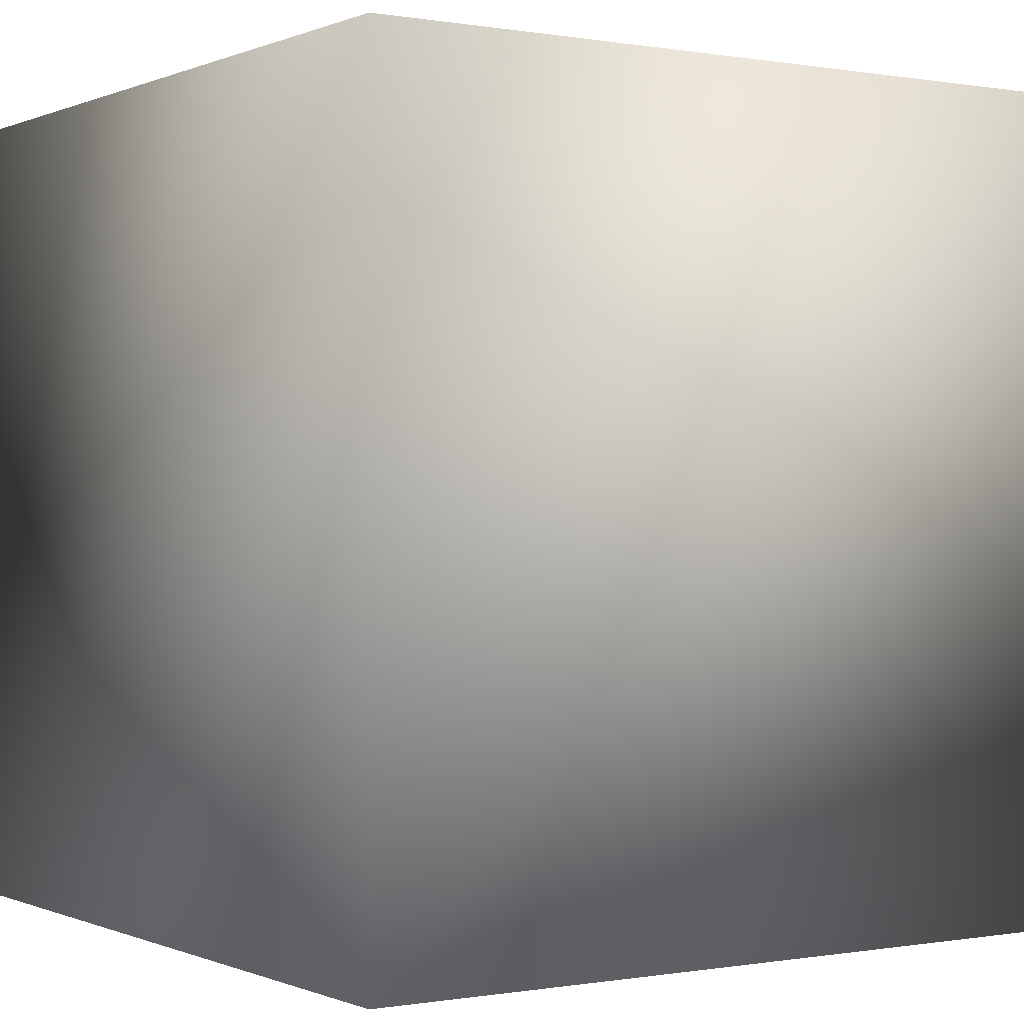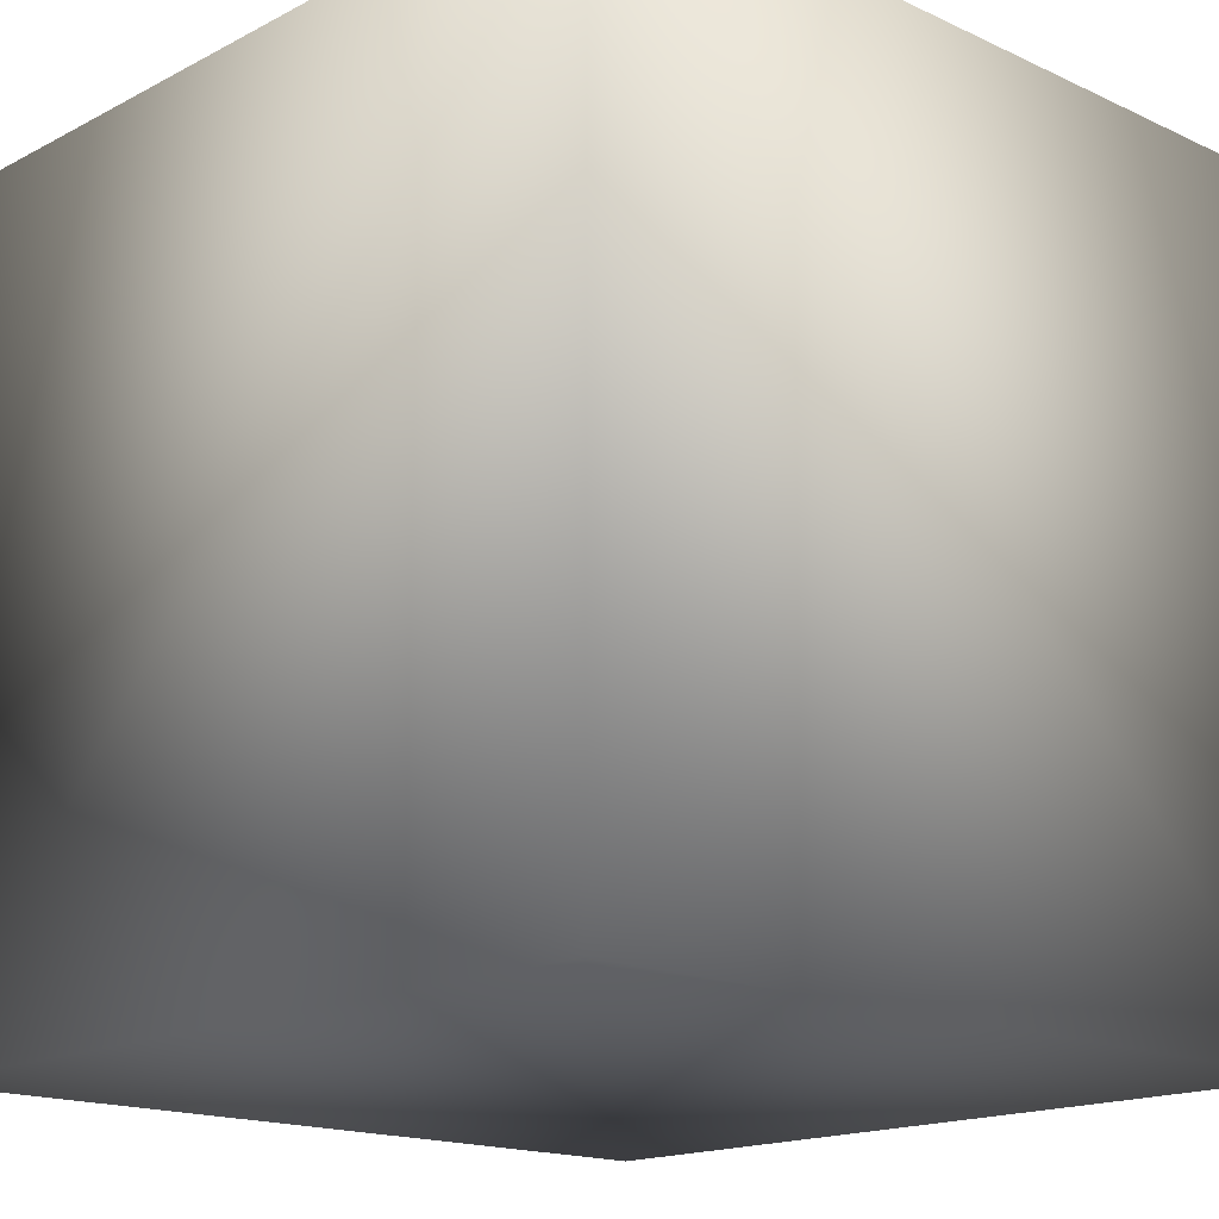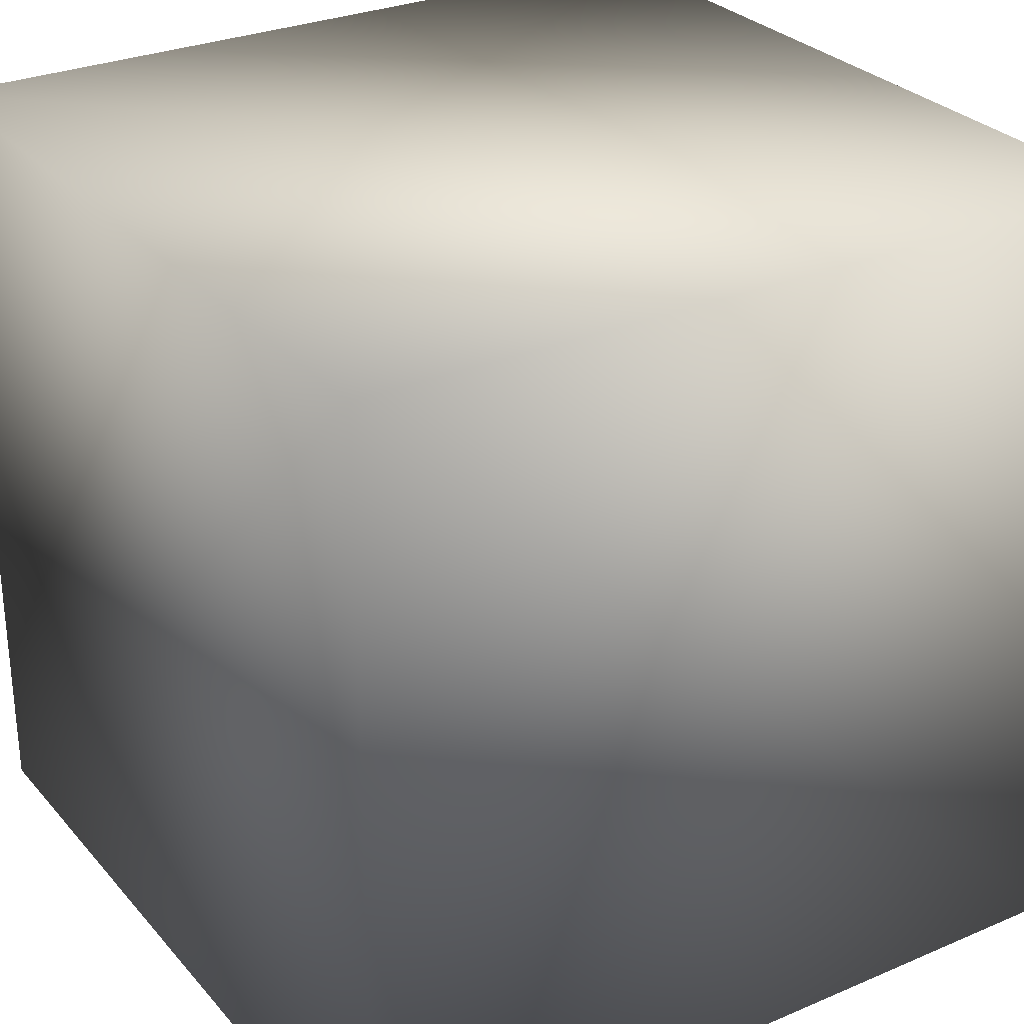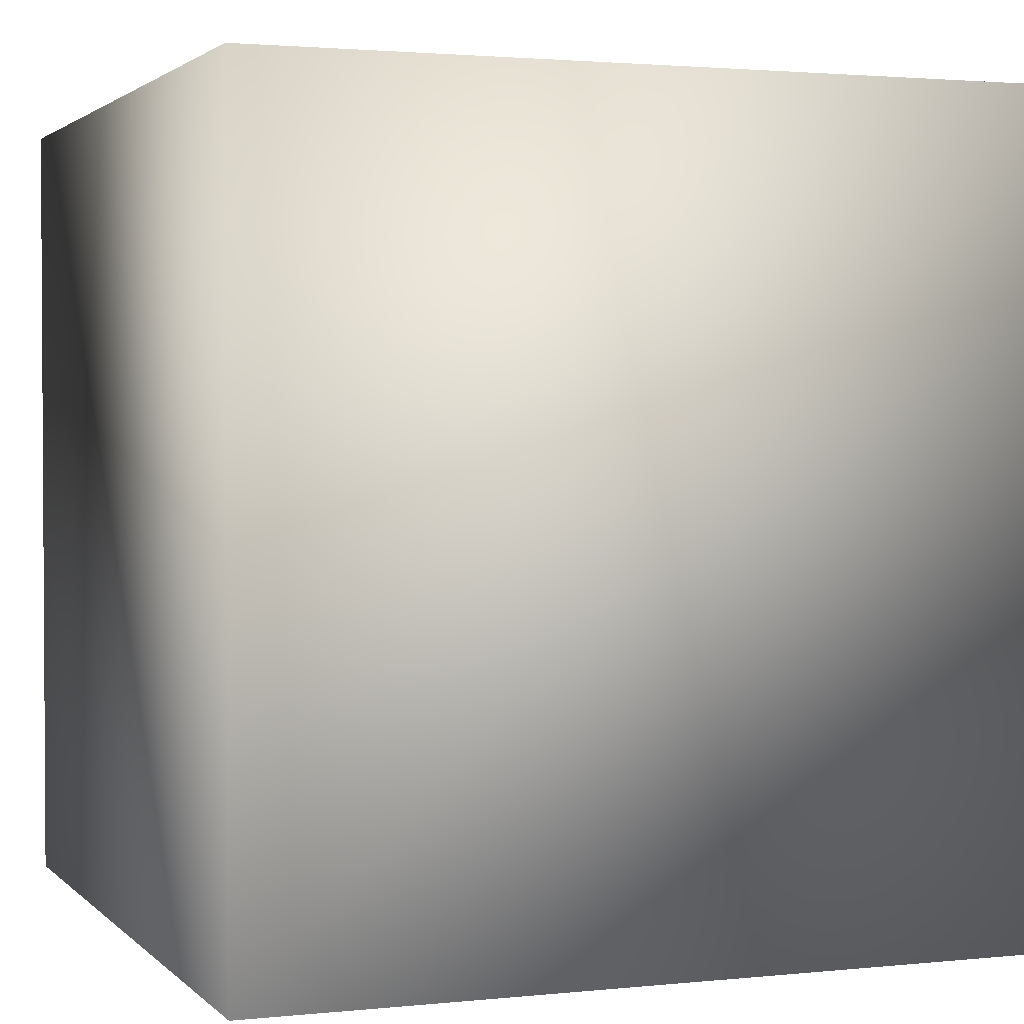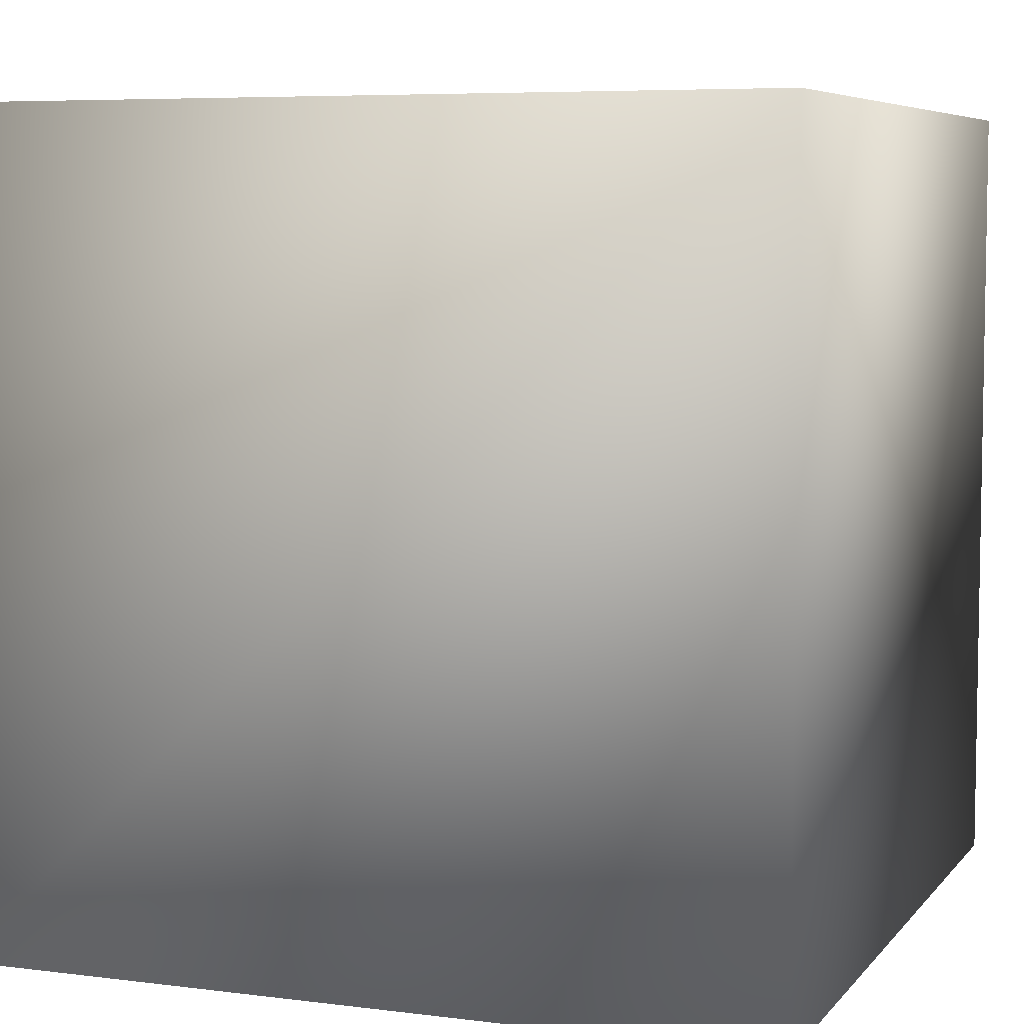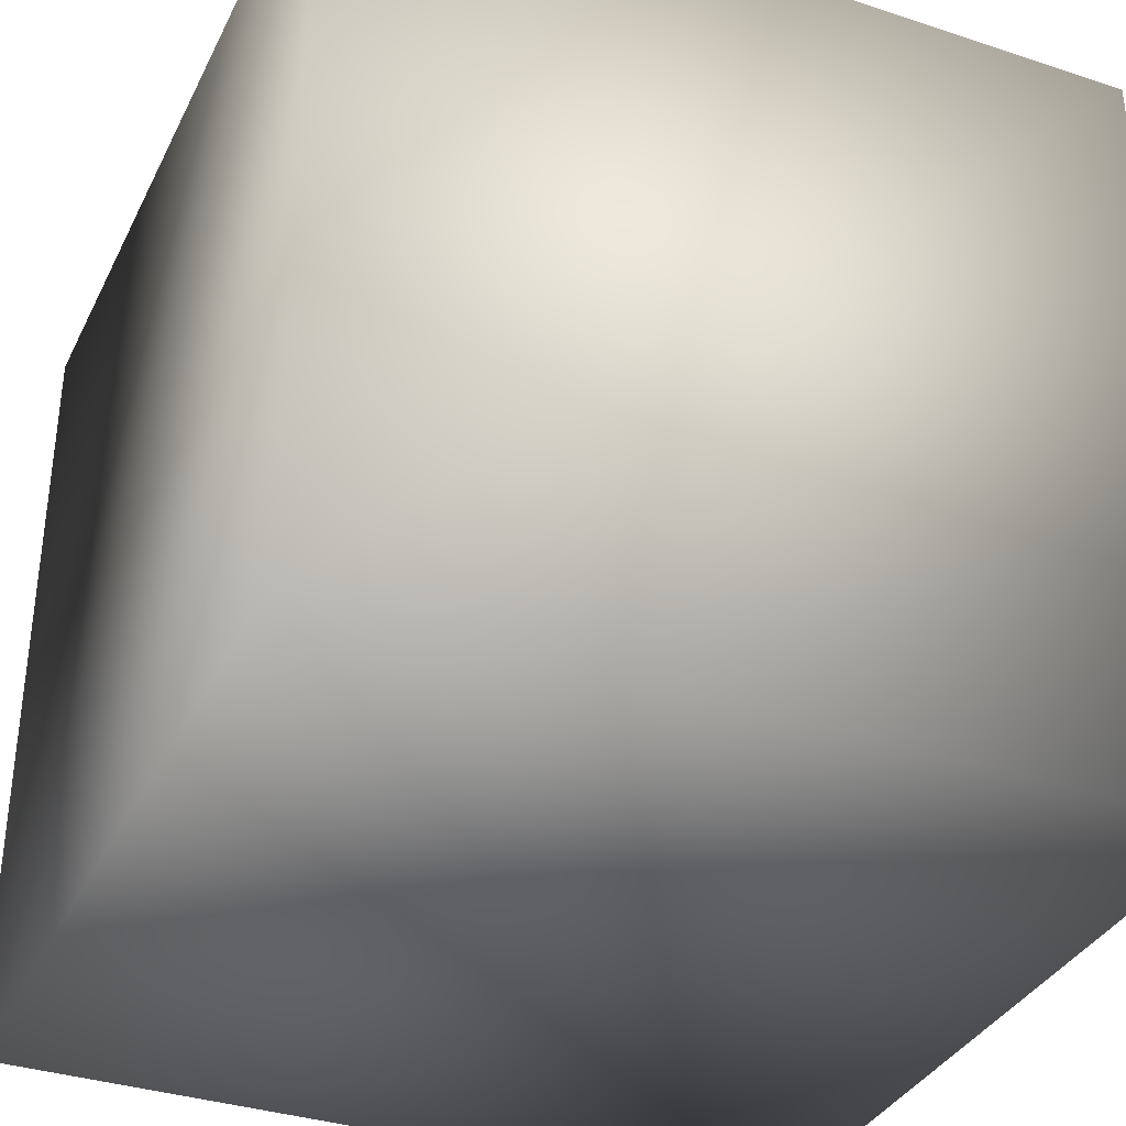
<metadata>
{"format":"obj","ext":"obj","renderer":"f3d","projection":"perspective","resolution":1024,"background":"white","views":[{"elev":-0.1,"azim":56.7,"up":"+Y"},{"elev":-16.5,"azim":-133.4,"up":"+Z"},{"elev":28.9,"azim":-122.4,"up":"+Z"},{"elev":2.1,"azim":159.3,"up":"+Z"},{"elev":6.4,"azim":-159.2,"up":"+Y"},{"elev":-35.3,"azim":66.4,"up":"+Y"}]}
</metadata>
<code>
g Cube
v 425.8 -27.91 -423.1
v 426.8 -27.91 -423.1
v 425.8 -26.91 -423.1
v 426.8 -26.91 -423.1
v 425.8 -26.91 -424.1
v 426.8 -26.91 -424.1
v 425.8 -27.91 -424.1
v 426.8 -27.91 -424.1
f 3 1 4
f 4 1 2
f 5 3 6
f 6 3 4
f 7 5 8
f 8 5 6
f 1 7 2
f 2 7 8
f 4 2 6
f 6 2 8
f 5 7 3
f 3 7 1

</code>
